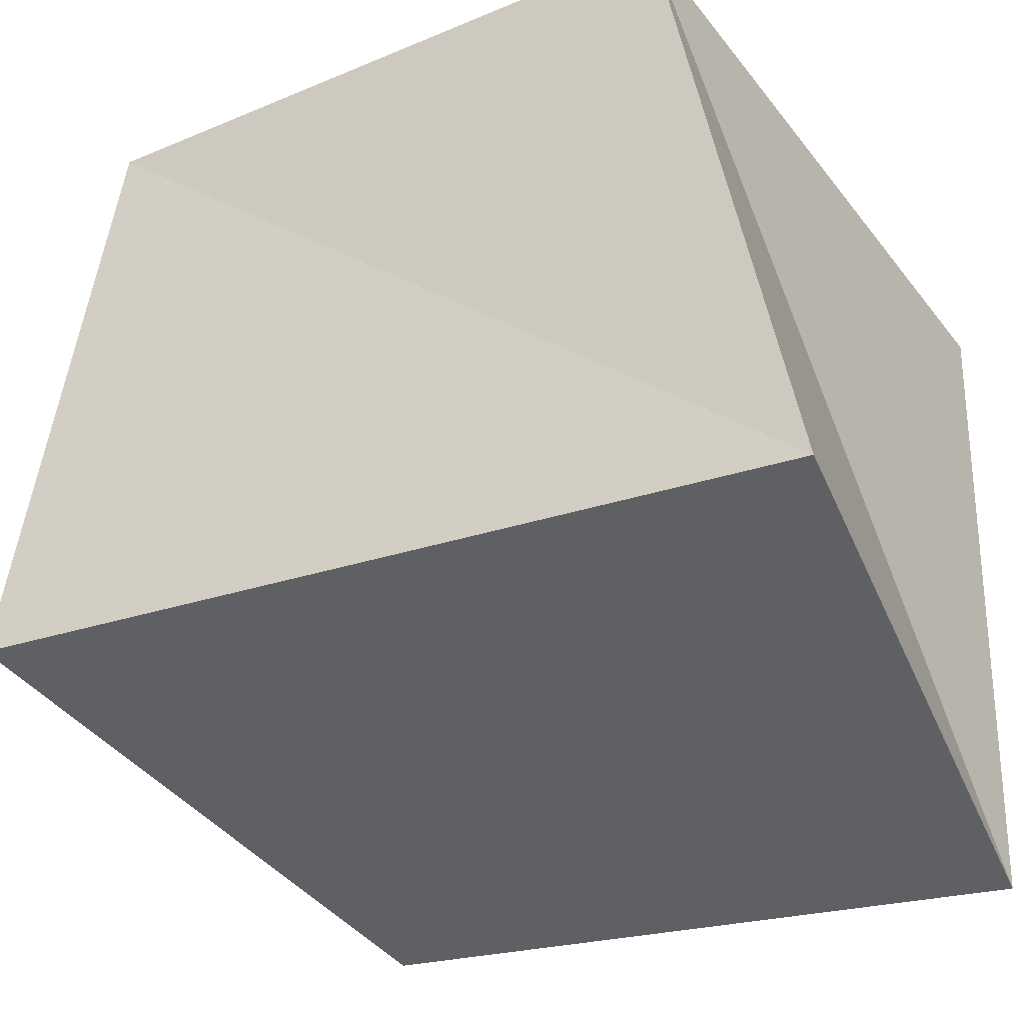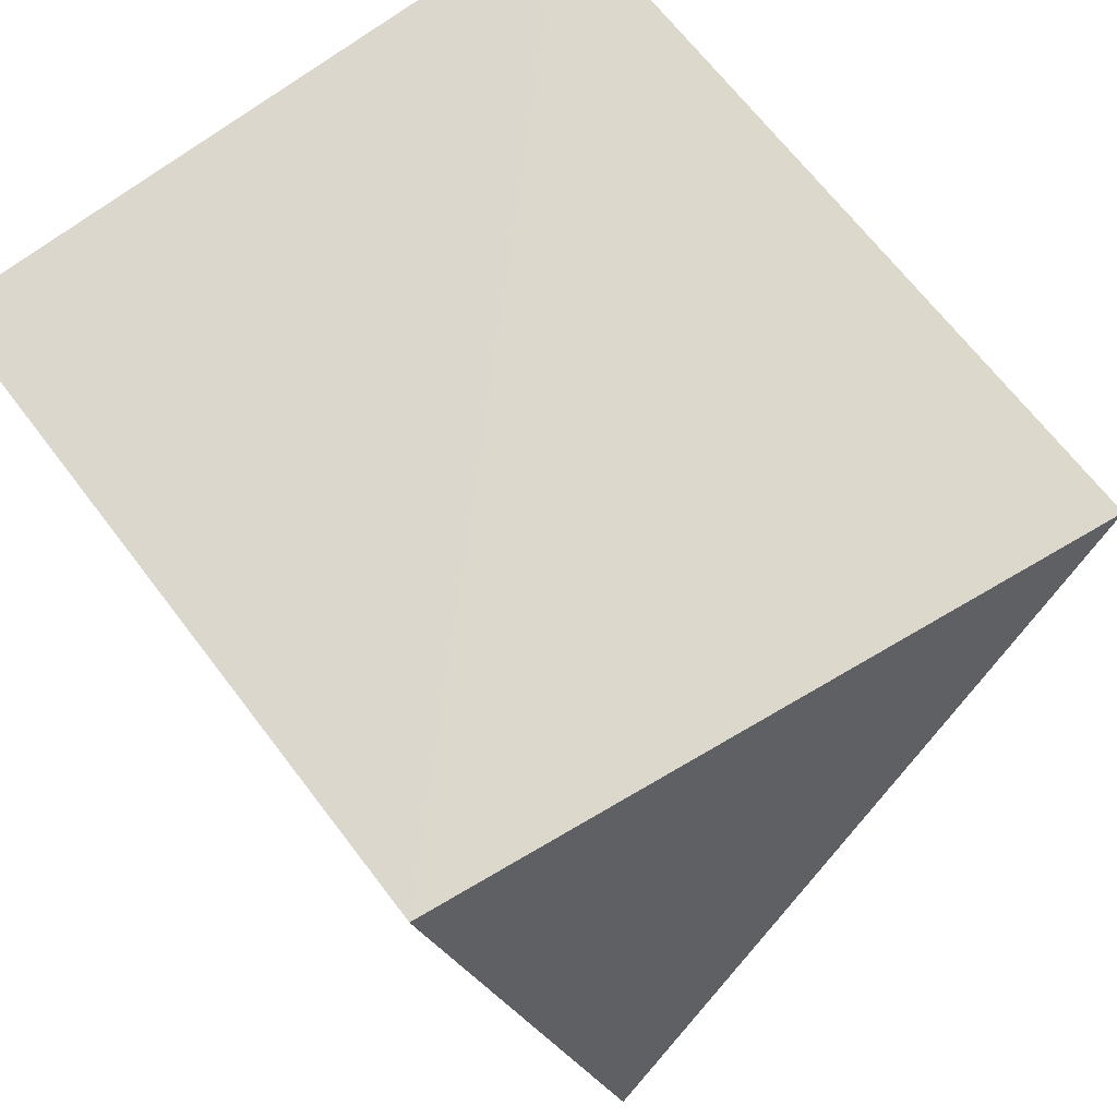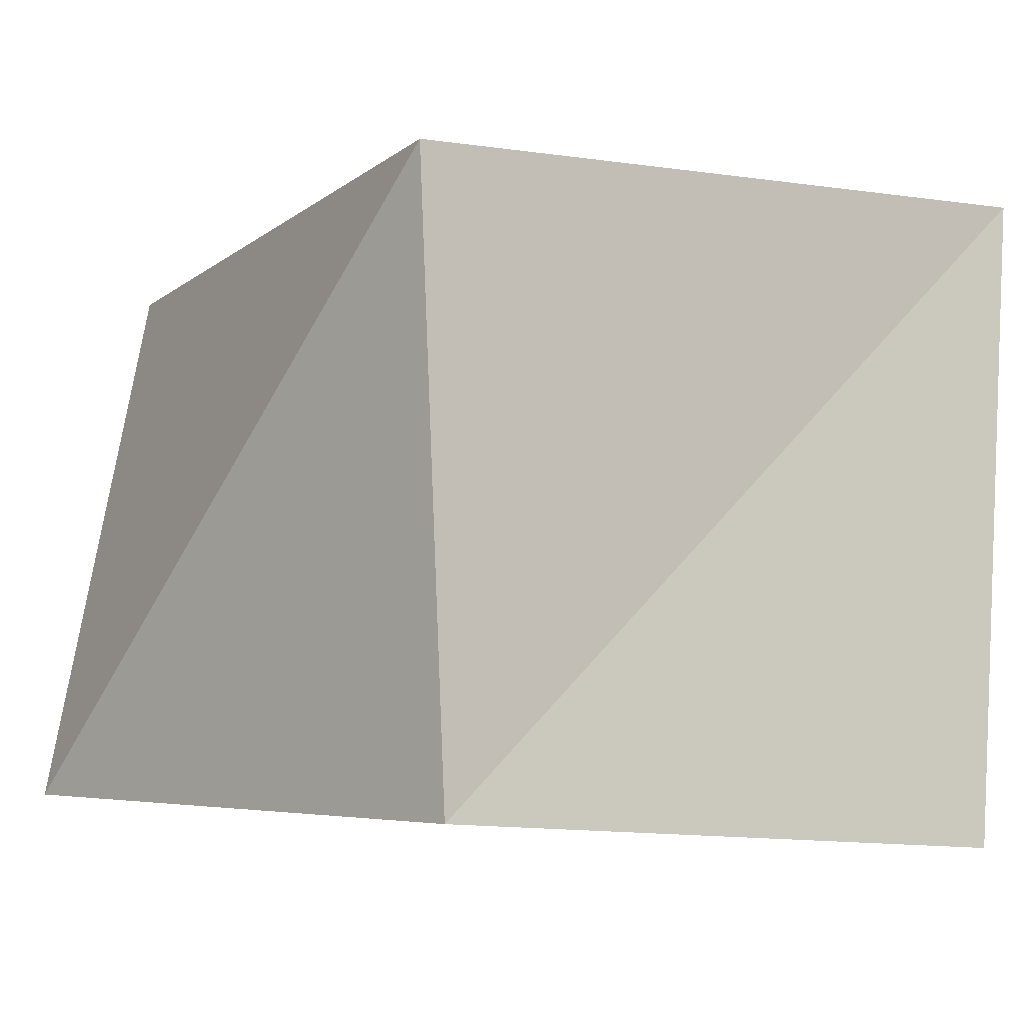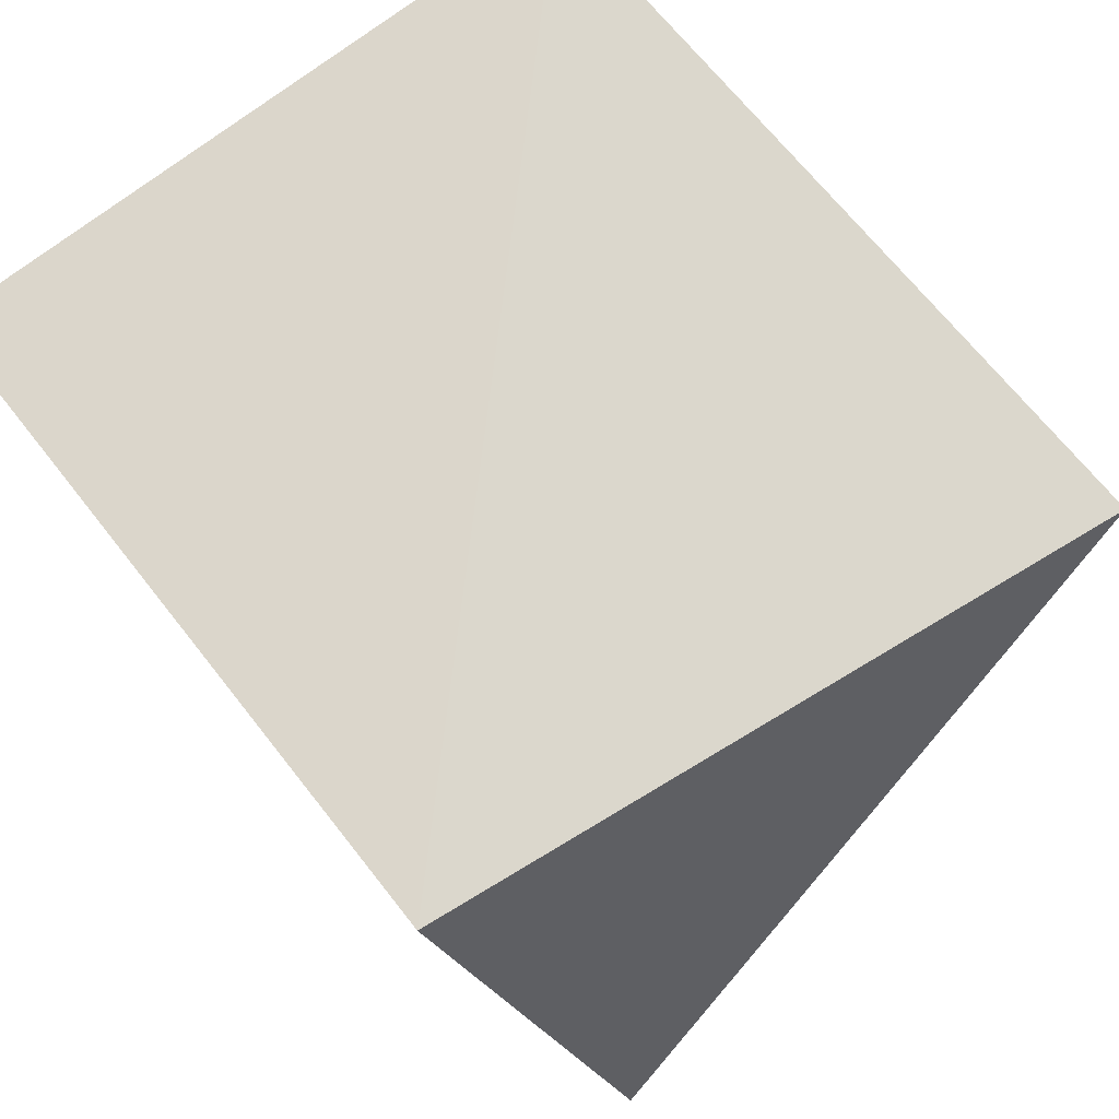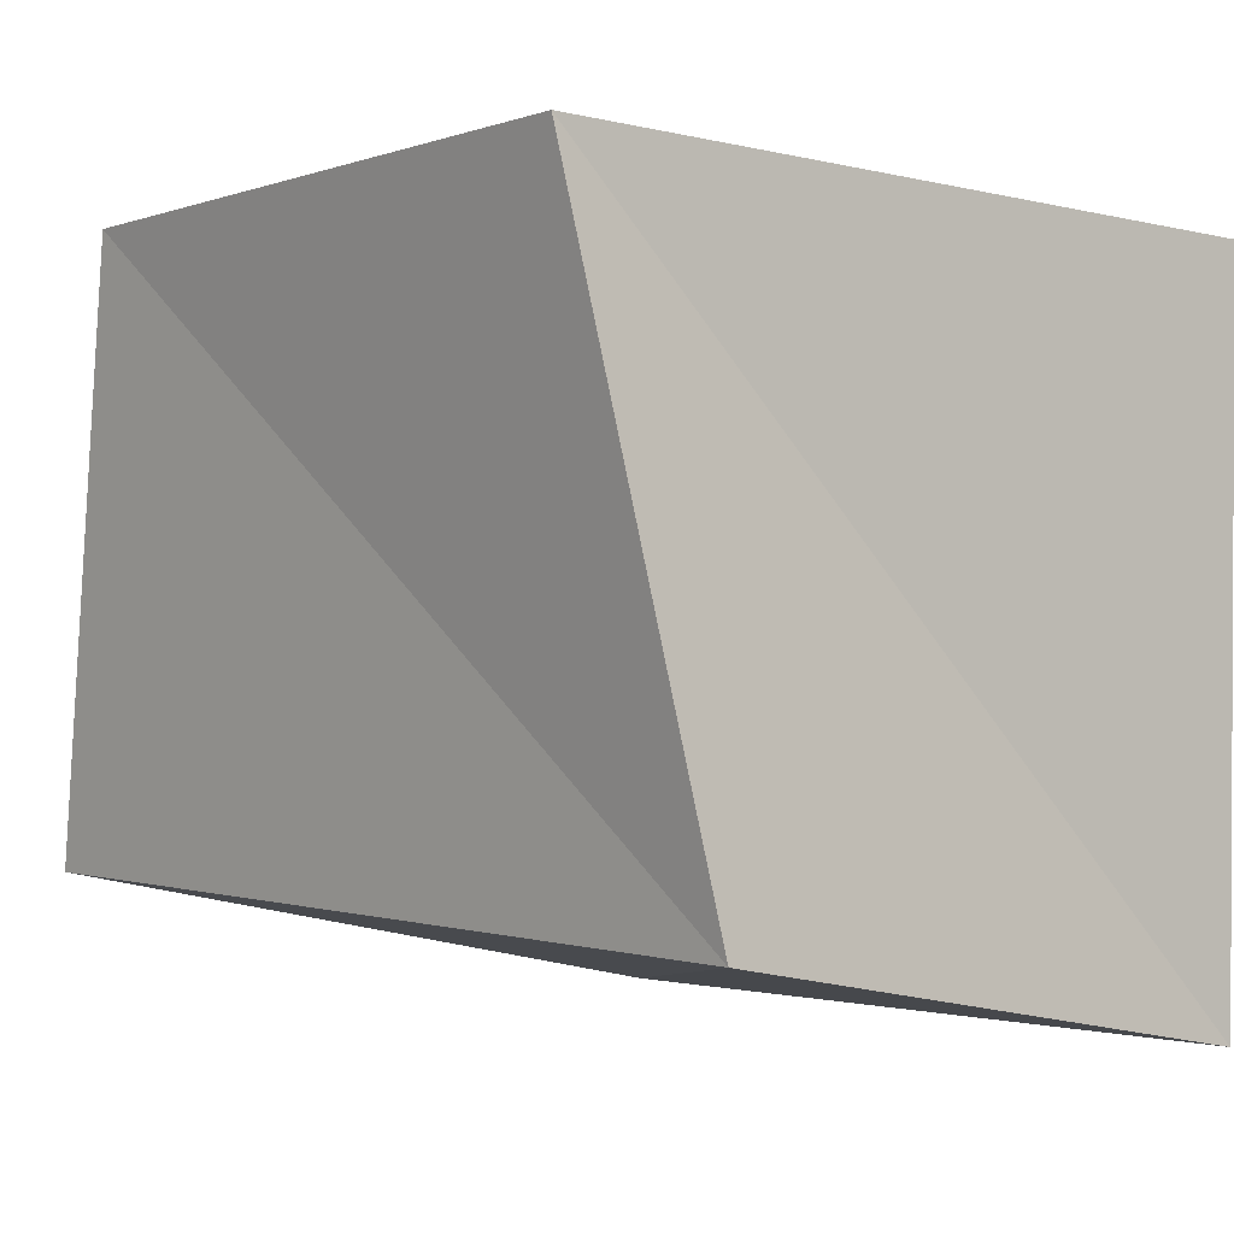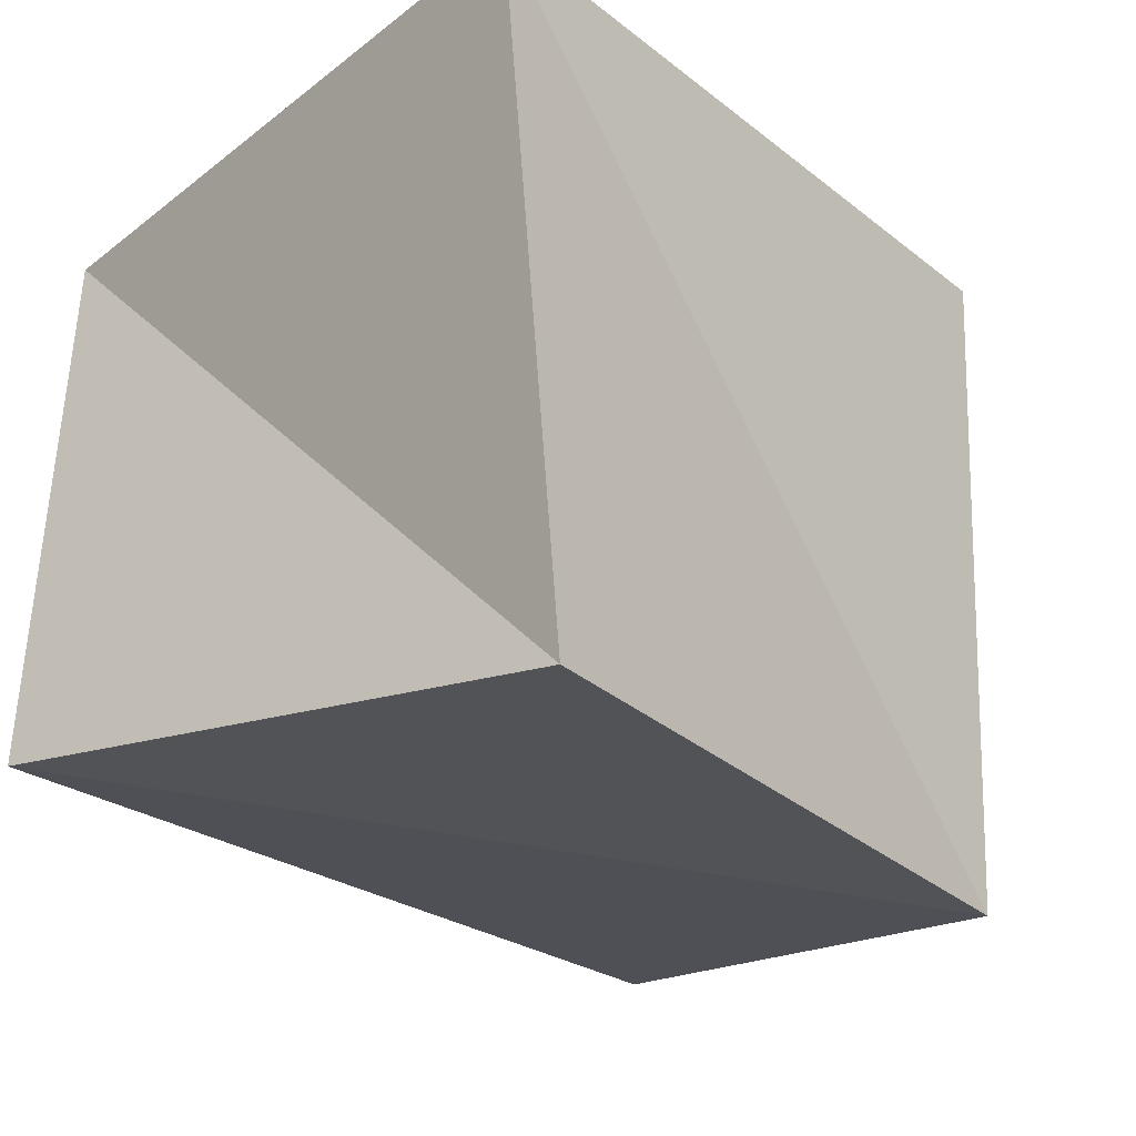
<metadata>
{"format":"obj","ext":"obj","renderer":"f3d","projection":"perspective","resolution":1024,"background":"white","views":[{"elev":-37.2,"azim":26.9,"up":"+Z"},{"elev":69.2,"azim":-126.3,"up":"+Y"},{"elev":-9.6,"azim":-32.9,"up":"+Y"},{"elev":69.8,"azim":-127.1,"up":"+Y"},{"elev":-2.0,"azim":48.7,"up":"+Z"},{"elev":-28.9,"azim":133.3,"up":"+Z"}]}
</metadata>
<code>
v -0.0392 -0.02605 -0.02162
v -0.02743 -0.03009 0.02816
v -0.03153 0.02206 0.03075
v 0.02716 -0.03101 0.02868
v 0.03477 0.0286 0.02605
v 0.03483 -0.02312 -0.02474
v -0.02553 0.02337 -0.03206
v 0.03167 0.03146 -0.03389
f 2 3 1
f 6 2 1
f 1 3 7
f 7 6 1
f 2 5 3
f 4 2 6
f 4 5 2
f 3 5 7
f 8 6 7
f 7 5 8
f 8 4 6
f 5 4 8

</code>
